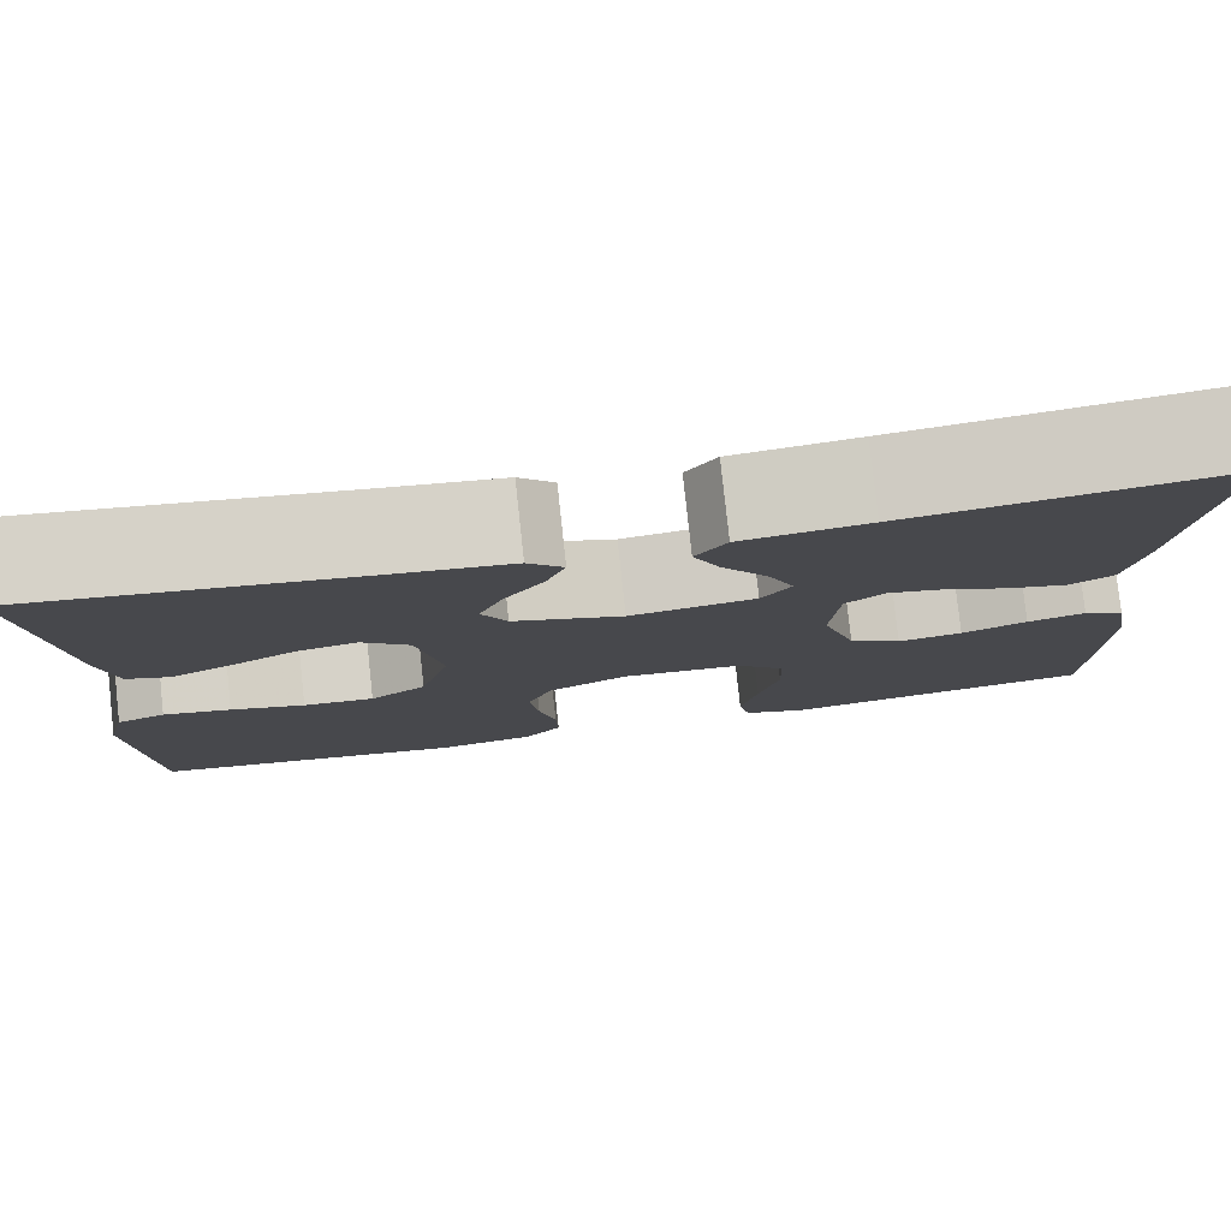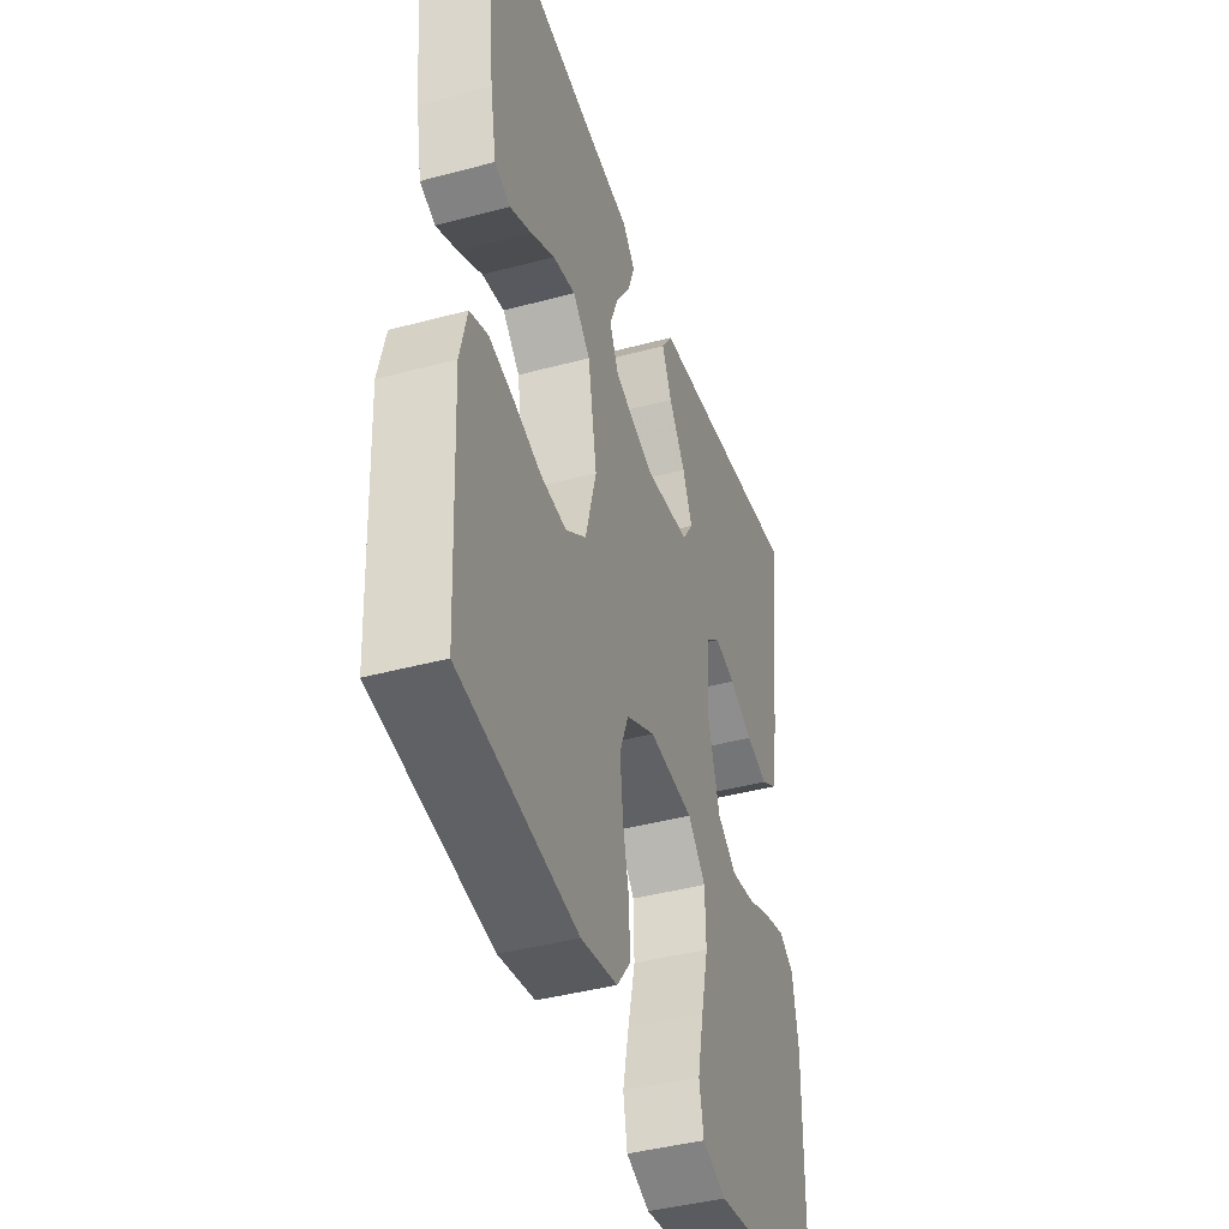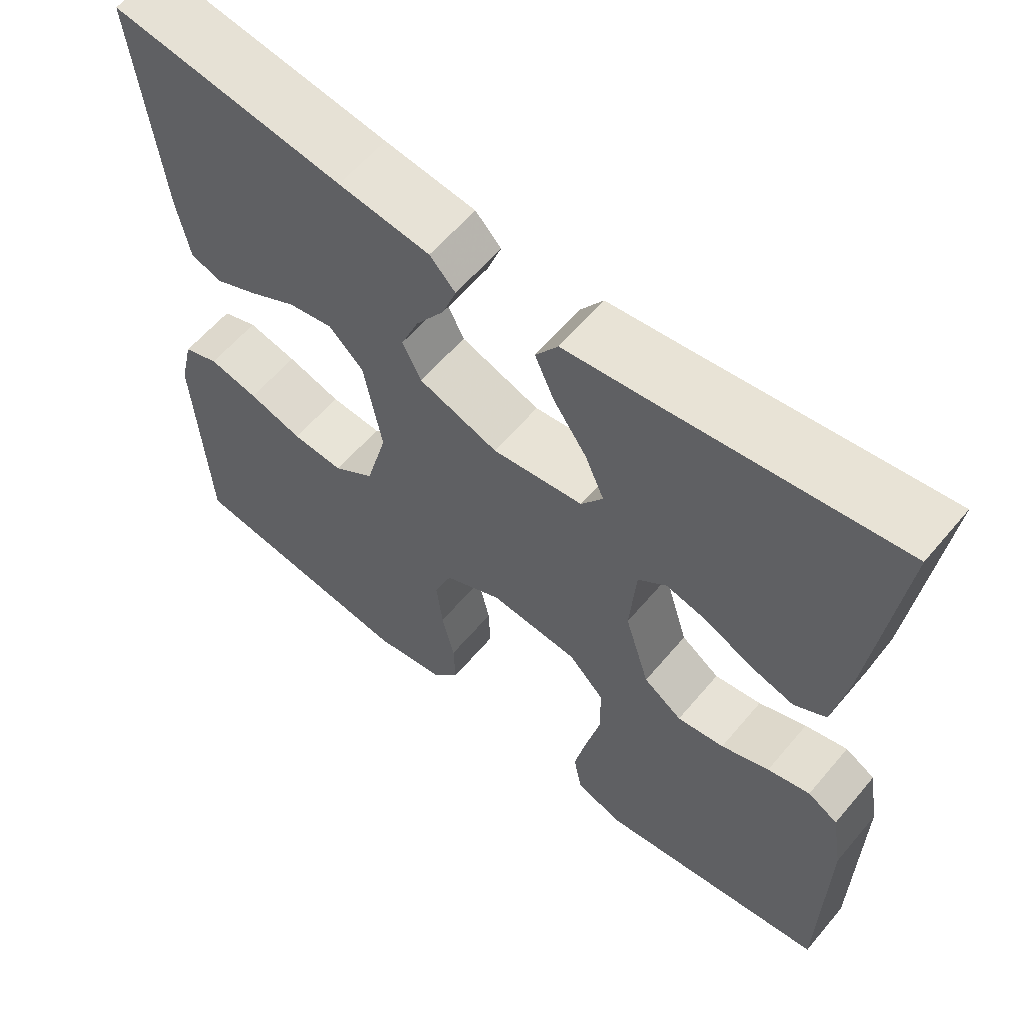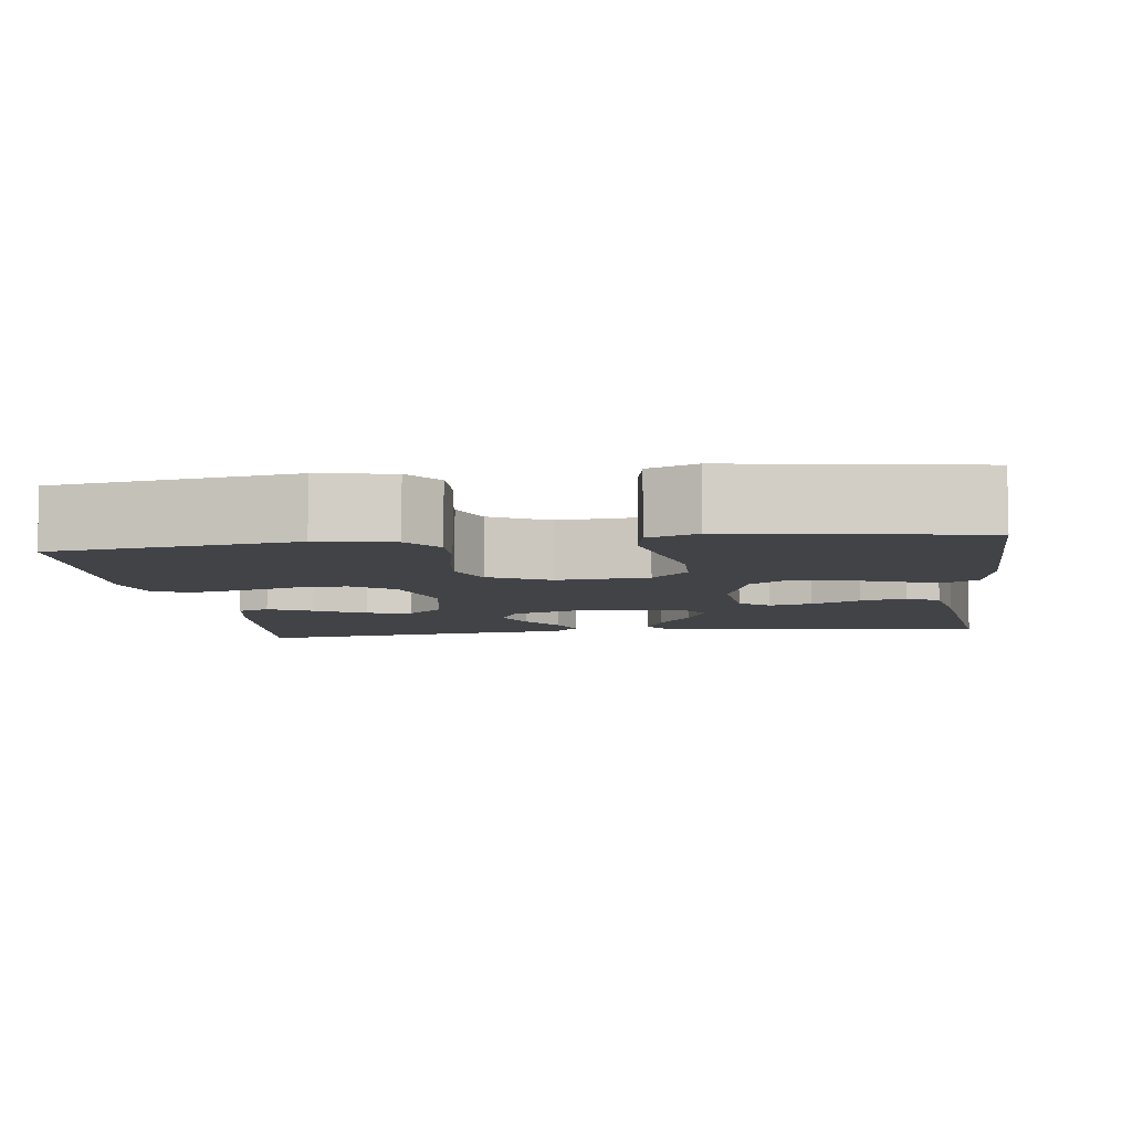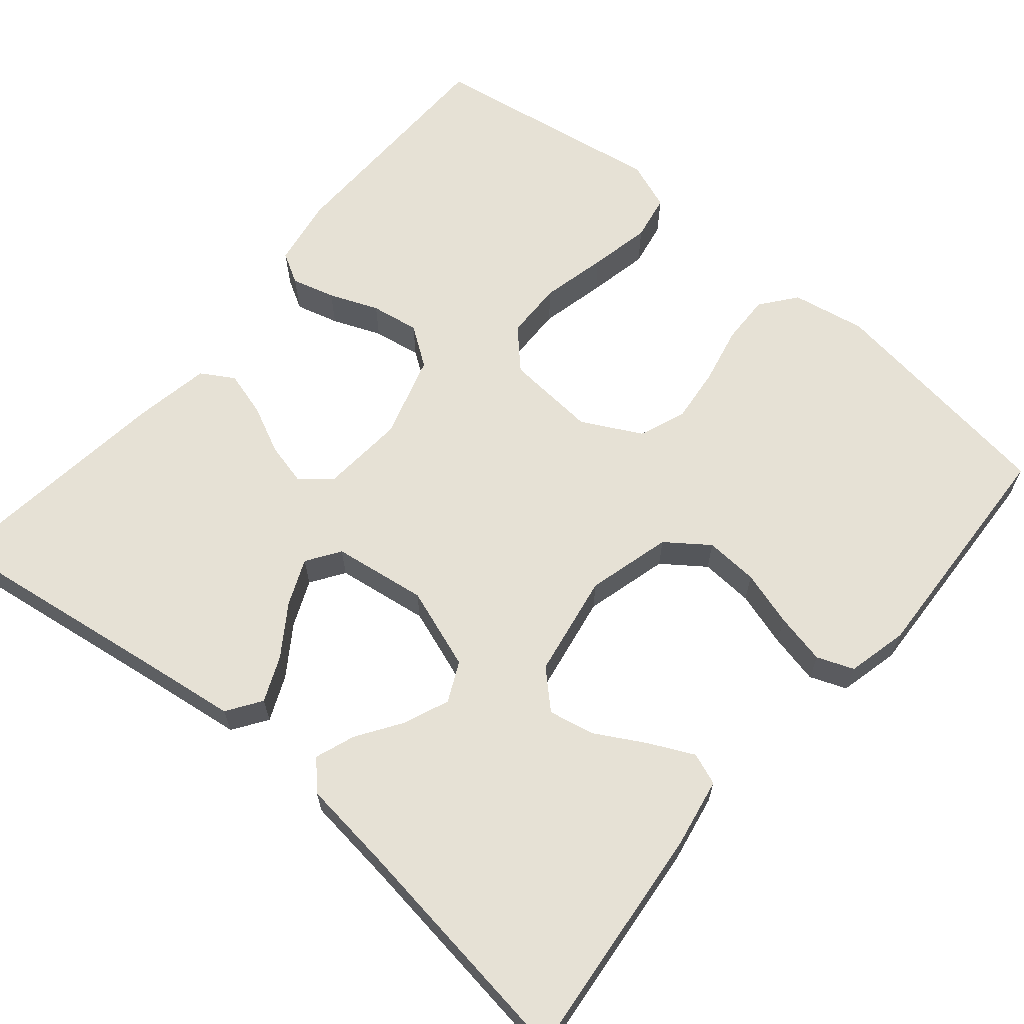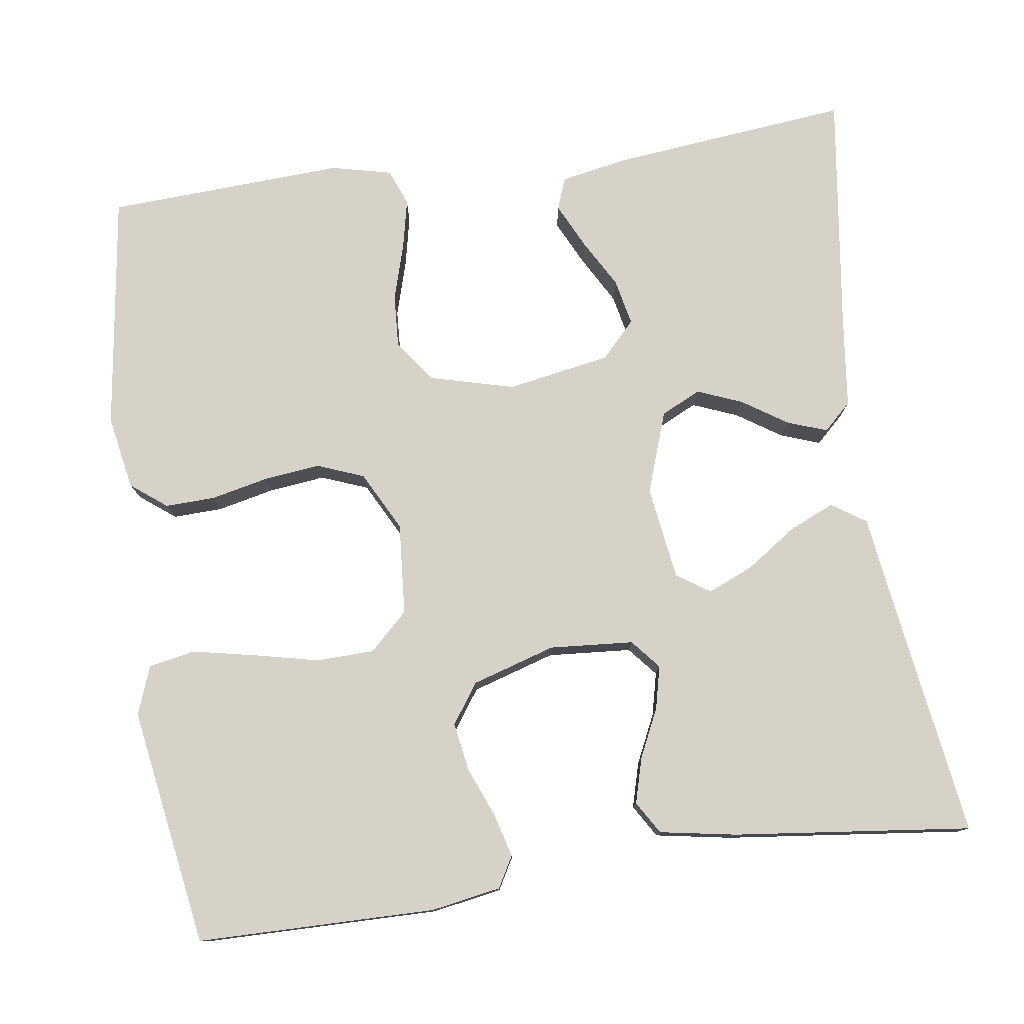
<metadata>
{"format":"obj","ext":"obj","renderer":"f3d","projection":"perspective","resolution":1024,"background":"white","views":[{"elev":79.7,"azim":173.8,"up":"+Z"},{"elev":-42.0,"azim":107.9,"up":"+Z"},{"elev":60.2,"azim":-140.1,"up":"+Z"},{"elev":-7.0,"azim":-172.4,"up":"+Y"},{"elev":64.3,"azim":40.2,"up":"+Y"},{"elev":77.9,"azim":-98.2,"up":"+Y"}]}
</metadata>
<code>
v 0.5 0.07 -0.5
v 0.2 0.07 -0.542
v 0.107 0.07 -0.525
v 0.072 0.07 -0.48
v 0.074 0.07 -0.417
v 0.09 0.07 -0.345
v 0.098 0.07 -0.274
v 0.075 0.07 -0.215
v 0 0.07 -0.176
v -0.115 0.07 -0.185
v -0.161 0.07 -0.233
v -0.163 0.07 -0.306
v -0.144 0.07 -0.389
v -0.128 0.07 -0.467
v -0.139 0.07 -0.525
v -0.2 0.07 -0.548
v -0.5 0.07 -0.5
v -0.504 0.07 -0.2
v -0.489 0.07 -0.112
v -0.45 0.07 -0.09
v -0.395 0.07 -0.105
v -0.333 0.07 -0.13
v -0.272 0.07 -0.14
v -0.222 0.07 -0.105
v -0.19 0.07 0
v -0.198 0.07 0.106
v -0.235 0.07 0.137
v -0.289 0.07 0.124
v -0.35 0.07 0.095
v -0.407 0.07 0.079
v -0.448 0.07 0.104
v -0.465 0.07 0.2
v -0.5 0.07 0.5
v -0.2 0.07 0.457
v -0.082 0.07 0.441
v -0.053 0.07 0.398
v -0.078 0.07 0.341
v -0.121 0.07 0.278
v -0.146 0.07 0.22
v -0.118 0.07 0.178
v 0 0.07 0.161
v 0.103 0.07 0.197
v 0.127 0.07 0.247
v 0.104 0.07 0.304
v 0.067 0.07 0.36
v 0.049 0.07 0.41
v 0.082 0.07 0.445
v 0.2 0.07 0.459
v 0.5 0.07 0.5
v 0.469 0.07 0.2
v 0.453 0.07 0.114
v 0.413 0.07 0.099
v 0.357 0.07 0.126
v 0.295 0.07 0.161
v 0.237 0.07 0.173
v 0.192 0.07 0.13
v 0.169 0.07 0
v 0.197 0.07 -0.106
v 0.25 0.07 -0.145
v 0.317 0.07 -0.141
v 0.387 0.07 -0.12
v 0.451 0.07 -0.106
v 0.497 0.07 -0.124
v 0.515 0.07 -0.2
v 0.5 0 -0.5
v 0.2 0 -0.542
v 0.107 0 -0.525
v 0.072 0 -0.48
v 0.074 0 -0.417
v 0.09 0 -0.345
v 0.098 0 -0.274
v 0.075 0 -0.215
v 0 0 -0.176
v -0.115 0 -0.185
v -0.161 0 -0.233
v -0.163 0 -0.306
v -0.144 0 -0.389
v -0.128 0 -0.467
v -0.139 0 -0.525
v -0.2 0 -0.548
v -0.5 0 -0.5
v -0.504 0 -0.2
v -0.489 0 -0.112
v -0.45 0 -0.09
v -0.395 0 -0.105
v -0.333 0 -0.13
v -0.272 0 -0.14
v -0.222 0 -0.105
v -0.19 0 0
v -0.198 0 0.106
v -0.235 0 0.137
v -0.289 0 0.124
v -0.35 0 0.095
v -0.407 0 0.079
v -0.448 0 0.104
v -0.465 0 0.2
v -0.5 0 0.5
v -0.2 0 0.457
v -0.082 0 0.441
v -0.053 0 0.398
v -0.078 0 0.341
v -0.121 0 0.278
v -0.146 0 0.22
v -0.118 0 0.178
v 0 0 0.161
v 0.103 0 0.197
v 0.127 0 0.247
v 0.104 0 0.304
v 0.067 0 0.36
v 0.049 0 0.41
v 0.082 0 0.445
v 0.2 0 0.459
v 0.5 0 0.5
v 0.469 0 0.2
v 0.453 0 0.114
v 0.413 0 0.099
v 0.357 0 0.126
v 0.295 0 0.161
v 0.237 0 0.173
v 0.192 0 0.13
v 0.169 0 0
v 0.197 0 -0.106
v 0.25 0 -0.145
v 0.317 0 -0.141
v 0.387 0 -0.12
v 0.451 0 -0.106
v 0.497 0 -0.124
v 0.515 0 -0.2
f 60 61 62 63
f 60 63 64 1
f 51 52 53 54
f 49 50 51 54
f 48 49 54 55
f 47 48 55 56
f 44 45 46 47
f 43 44 47 56
f 35 36 37 38
f 34 35 38 39
f 33 34 39
f 32 33 39 40
f 28 29 30 31
f 27 28 31 32
f 19 20 21 22
f 19 22 23
f 18 19 23
f 17 18 23
f 16 17 23 24
f 12 13 14 15
f 12 15 16 24
f 3 4 5 6
f 3 6 7
f 2 3 7
f 59 60 1 2
f 58 59 2 7
f 57 58 7 8
f 42 43 56 57
f 41 42 57 8
f 27 32 40 41
f 26 27 41
f 25 26 41 8
f 11 12 24 25
f 10 11 25
f 9 10 25
f 8 9 25
f 127 126 125 124
f 65 128 127 124
f 118 117 116 115
f 118 115 114 113
f 119 118 113 112
f 120 119 112 111
f 111 110 109 108
f 120 111 108 107
f 102 101 100 99
f 103 102 99 98
f 103 98 97
f 104 103 97 96
f 95 94 93 92
f 96 95 92 91
f 86 85 84 83
f 87 86 83
f 87 83 82
f 87 82 81
f 88 87 81 80
f 79 78 77 76
f 88 80 79 76
f 70 69 68 67
f 71 70 67
f 71 67 66
f 66 65 124 123
f 71 66 123 122
f 72 71 122 121
f 121 120 107 106
f 72 121 106 105
f 105 104 96 91
f 105 91 90
f 72 105 90 89
f 89 88 76 75
f 89 75 74
f 89 74 73
f 89 73 72
f 1 65 66 2
f 2 66 67 3
f 3 67 68 4
f 4 68 69 5
f 5 69 70 6
f 6 70 71 7
f 7 71 72 8
f 8 72 73 9
f 9 73 74 10
f 10 74 75 11
f 11 75 76 12
f 12 76 77 13
f 13 77 78 14
f 14 78 79 15
f 15 79 80 16
f 16 80 81 17
f 17 81 82 18
f 18 82 83 19
f 19 83 84 20
f 20 84 85 21
f 21 85 86 22
f 22 86 87 23
f 23 87 88 24
f 24 88 89 25
f 25 89 90 26
f 26 90 91 27
f 27 91 92 28
f 28 92 93 29
f 29 93 94 30
f 30 94 95 31
f 31 95 96 32
f 32 96 97 33
f 33 97 98 34
f 34 98 99 35
f 35 99 100 36
f 36 100 101 37
f 37 101 102 38
f 38 102 103 39
f 39 103 104 40
f 40 104 105 41
f 41 105 106 42
f 42 106 107 43
f 43 107 108 44
f 44 108 109 45
f 45 109 110 46
f 46 110 111 47
f 47 111 112 48
f 48 112 113 49
f 49 113 114 50
f 50 114 115 51
f 51 115 116 52
f 52 116 117 53
f 53 117 118 54
f 54 118 119 55
f 55 119 120 56
f 56 120 121 57
f 57 121 122 58
f 58 122 123 59
f 59 123 124 60
f 60 124 125 61
f 61 125 126 62
f 62 126 127 63
f 63 127 128 64
f 64 128 65 1

</code>
